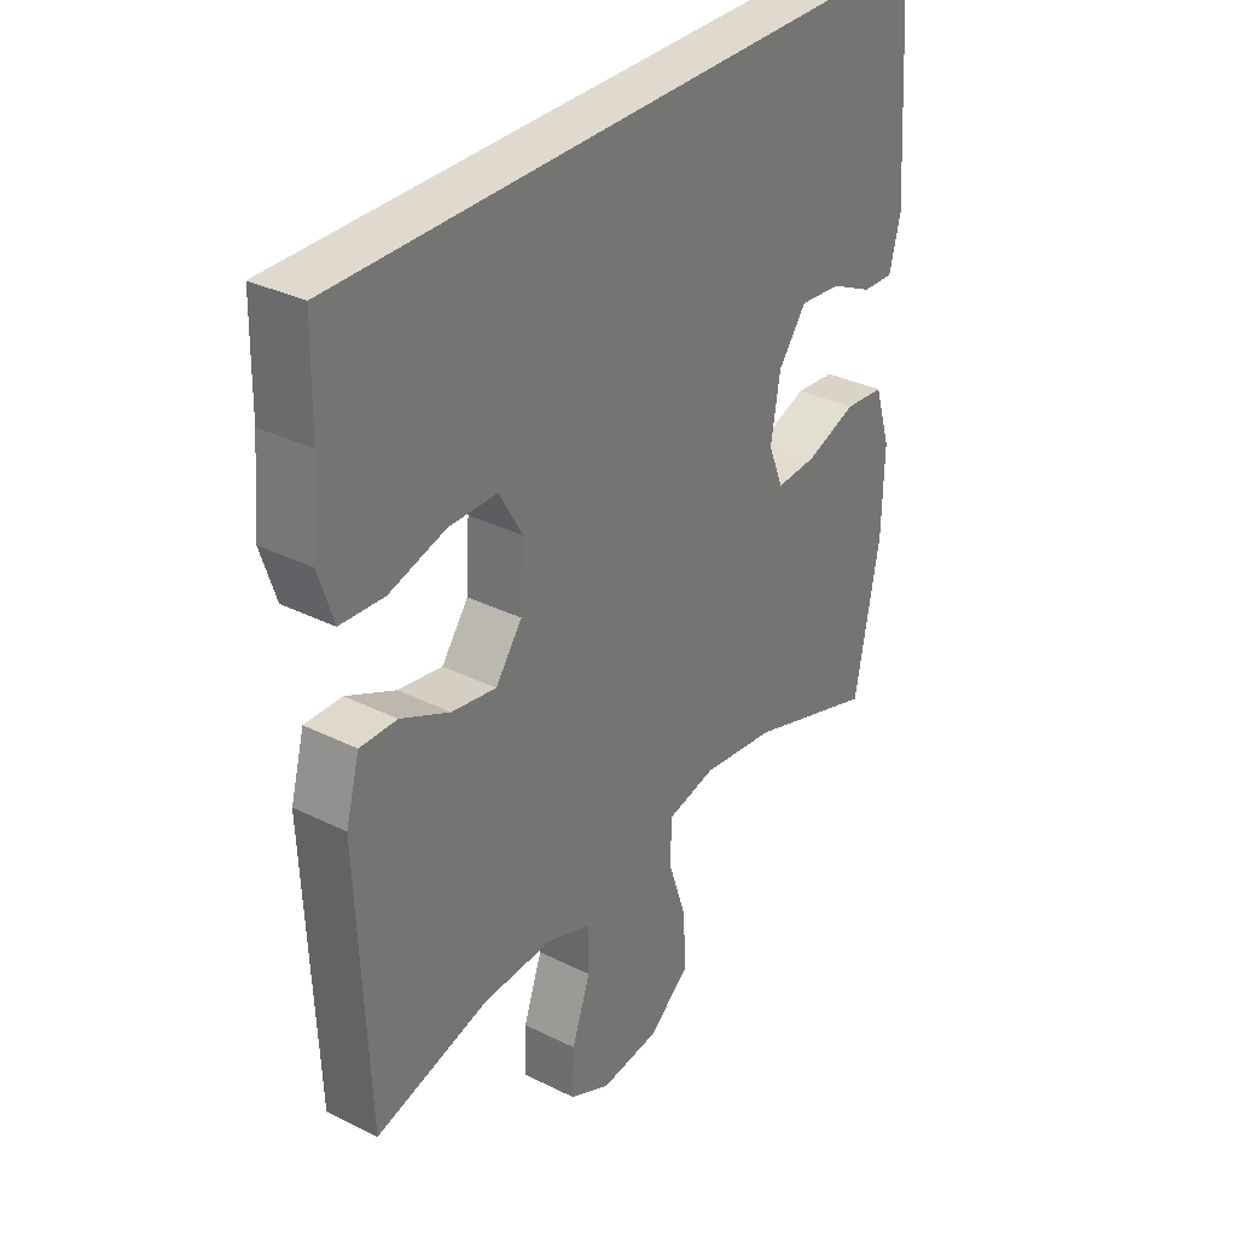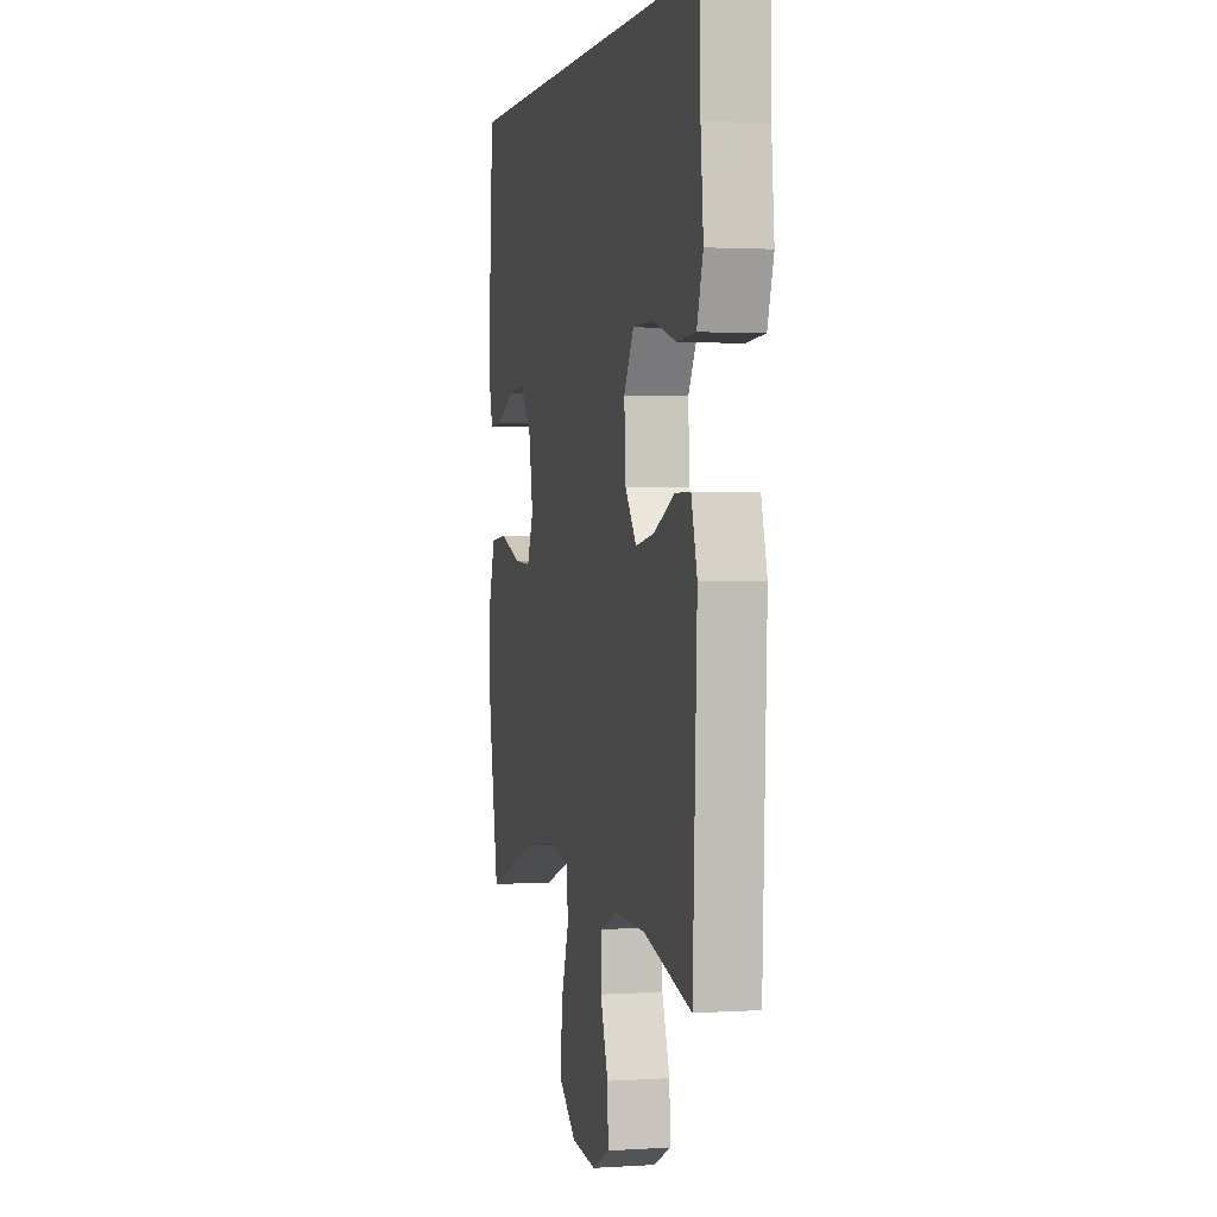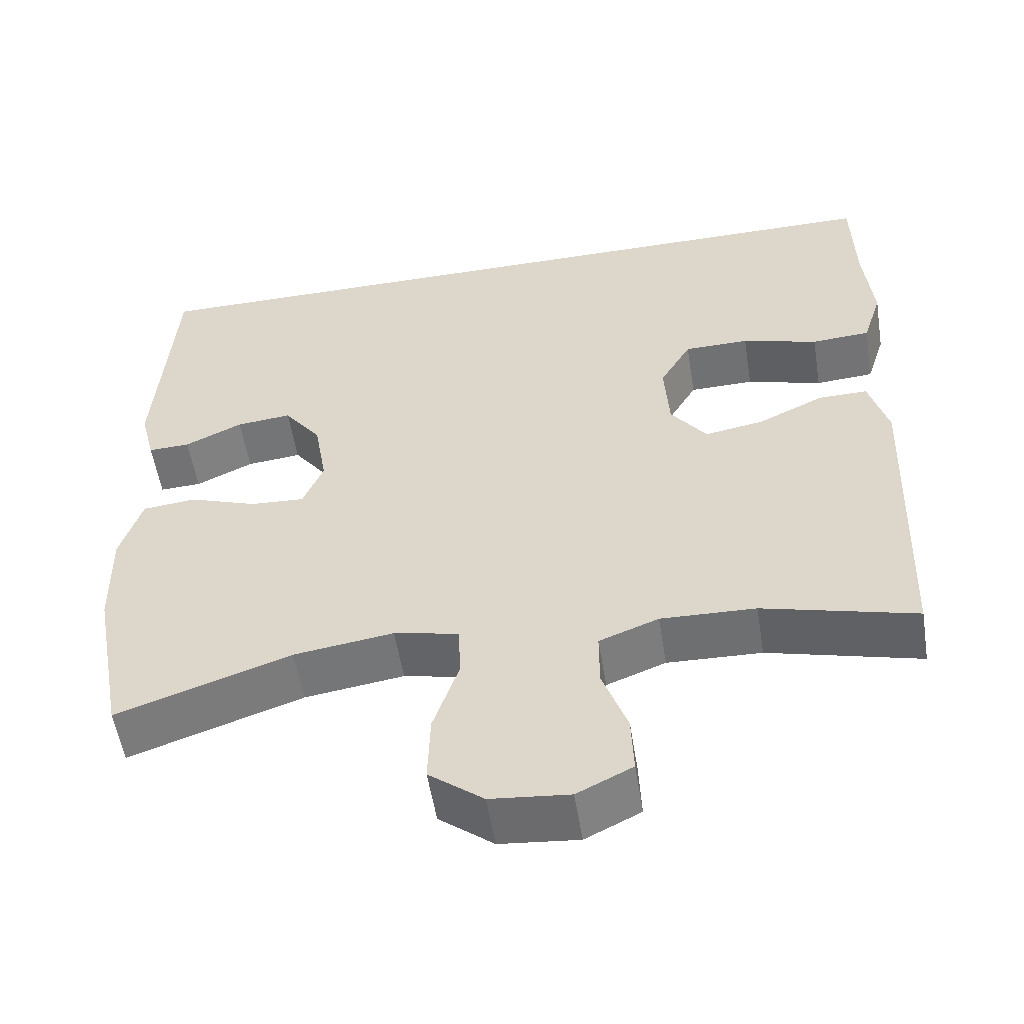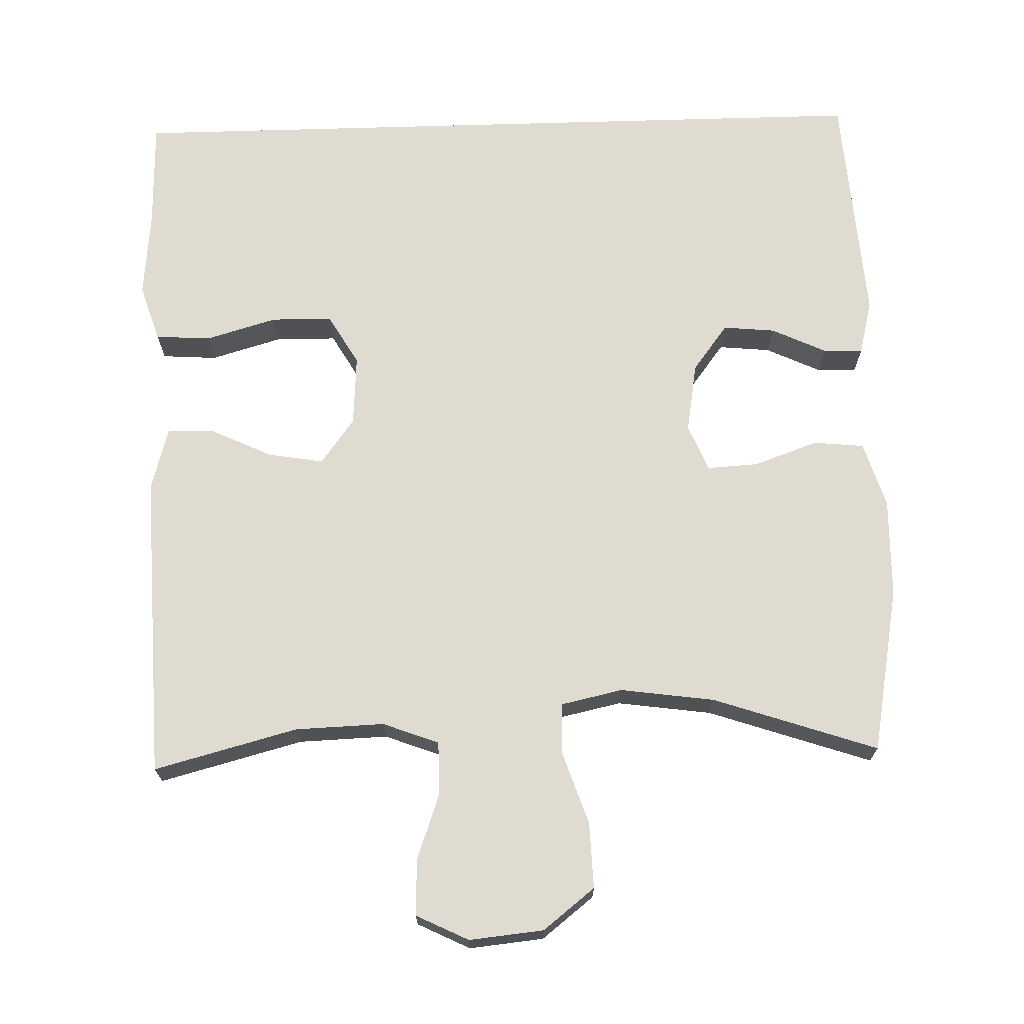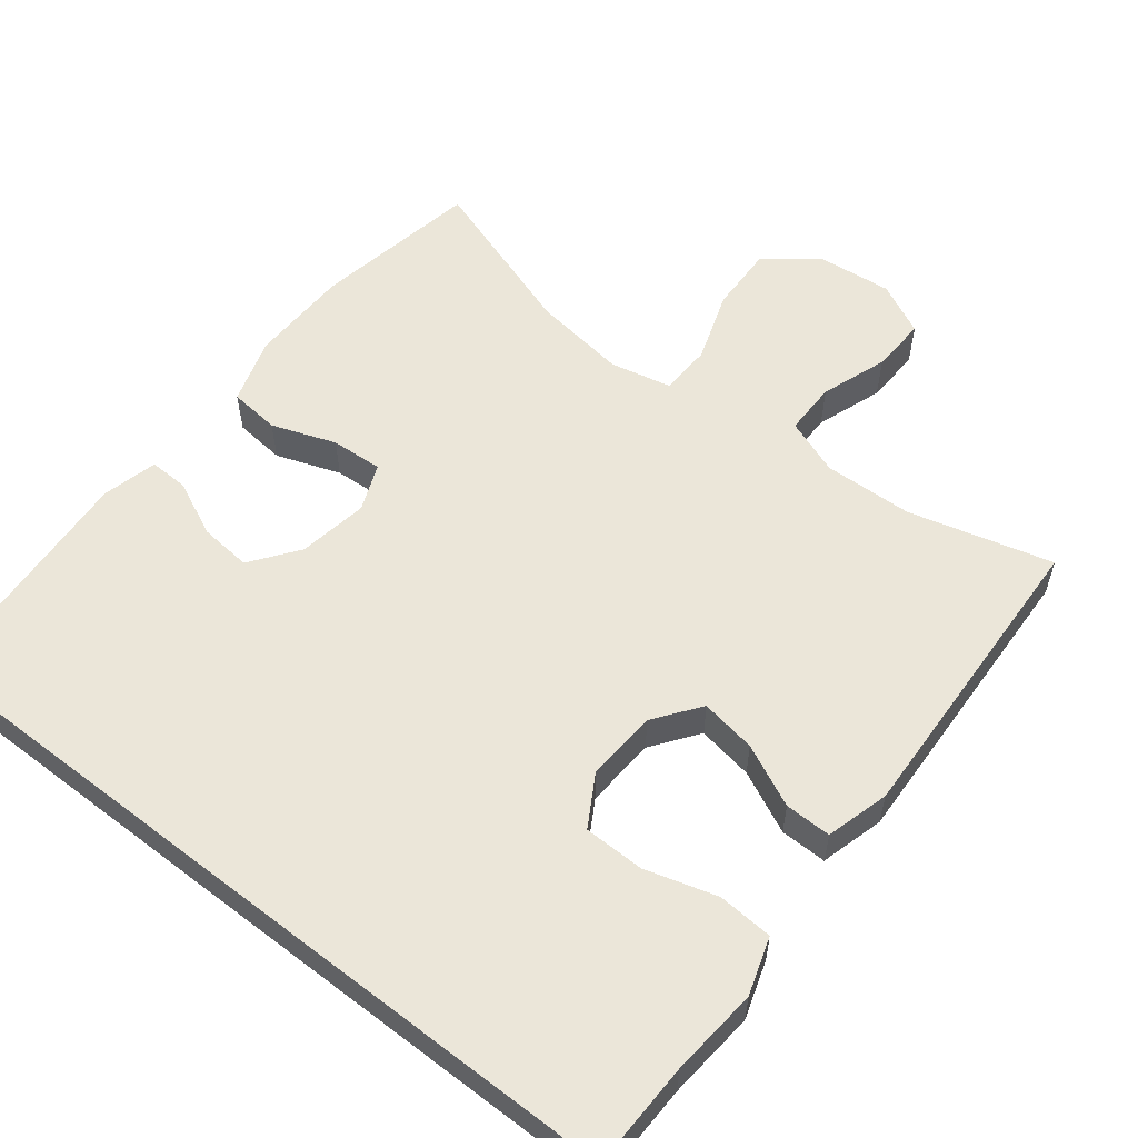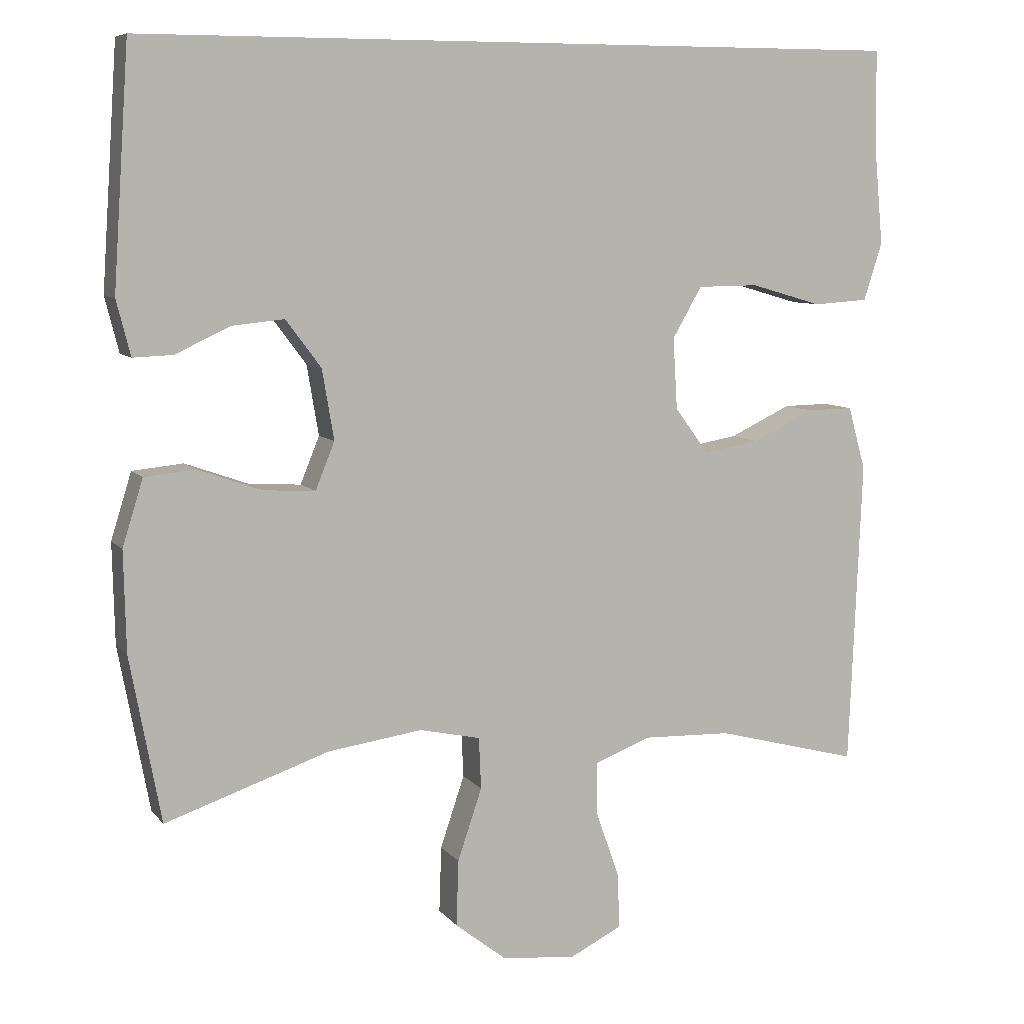
<metadata>
{"format":"obj","ext":"obj","renderer":"f3d","projection":"perspective","resolution":1024,"background":"white","views":[{"elev":32.9,"azim":124.5,"up":"+Z"},{"elev":1.7,"azim":76.8,"up":"+Z"},{"elev":-55.1,"azim":9.1,"up":"+Z"},{"elev":69.8,"azim":178.3,"up":"+Y"},{"elev":56.9,"azim":37.9,"up":"+Y"},{"elev":7.9,"azim":-21.2,"up":"+Z"}]}
</metadata>
<code>
v 0.524 0.07 0.5
v 0.527 0.07 0.354
v 0.538 0.07 0.234
v 0.513 0.07 0.156
v 0.438 0.07 0.151
v 0.341 0.07 0.179
v 0.258 0.07 0.178
v 0.218 0.07 0.109
v 0.224 0.07 0.012
v 0.27 0.07 -0.05
v 0.346 0.07 -0.037
v 0.43 0.07 0.003
v 0.493 0.07 0.004
v 0.517 0.07 -0.082
v 0.5 0.07 -0.5
v 0.305 0.07 -0.449
v 0.184 0.07 -0.445
v 0.108 0.07 -0.474
v 0.108 0.07 -0.546
v 0.14 0.07 -0.636
v 0.143 0.07 -0.712
v 0.072 0.07 -0.747
v -0.029 0.07 -0.737
v -0.099 0.07 -0.682
v -0.096 0.07 -0.592
v -0.063 0.07 -0.494
v -0.066 0.07 -0.424
v -0.149 0.07 -0.406
v -0.277 0.07 -0.424
v -0.5 0.07 -0.5
v -0.542 0.07 -0.275
v -0.545 0.07 -0.139
v -0.517 0.07 -0.049
v -0.448 0.07 -0.042
v -0.361 0.07 -0.073
v -0.291 0.07 -0.077
v -0.265 0.07 -0.013
v -0.281 0.07 0.082
v -0.329 0.07 0.146
v -0.4 0.07 0.139
v -0.474 0.07 0.104
v -0.528 0.07 0.102
v -0.547 0.07 0.177
v -0.525 0.07 0.5
v 0.524 0 0.5
v 0.527 0 0.354
v 0.538 0 0.234
v 0.513 0 0.156
v 0.438 0 0.151
v 0.341 0 0.179
v 0.258 0 0.178
v 0.218 0 0.109
v 0.224 0 0.012
v 0.27 0 -0.05
v 0.346 0 -0.037
v 0.43 0 0.003
v 0.493 0 0.004
v 0.517 0 -0.082
v 0.5 0 -0.5
v 0.305 0 -0.449
v 0.184 0 -0.445
v 0.108 0 -0.474
v 0.108 0 -0.546
v 0.14 0 -0.636
v 0.143 0 -0.712
v 0.072 0 -0.747
v -0.029 0 -0.737
v -0.099 0 -0.682
v -0.096 0 -0.592
v -0.063 0 -0.494
v -0.066 0 -0.424
v -0.149 0 -0.406
v -0.277 0 -0.424
v -0.5 0 -0.5
v -0.542 0 -0.275
v -0.545 0 -0.139
v -0.517 0 -0.049
v -0.448 0 -0.042
v -0.361 0 -0.073
v -0.291 0 -0.077
v -0.265 0 -0.013
v -0.281 0 0.082
v -0.329 0 0.146
v -0.4 0 0.139
v -0.474 0 0.104
v -0.528 0 0.102
v -0.547 0 0.177
v -0.525 0 0.5
f 42 43 44
f 41 42 44
f 40 41 44
f 44 1 2
f 40 44 2
f 39 40 2
f 38 39 2 3
f 33 34 35
f 32 33 35
f 31 32 35
f 30 31 35
f 29 30 35
f 28 29 35 36
f 27 28 36 37
f 24 25 26
f 23 24 26
f 22 23 26
f 21 22 26
f 20 21 26
f 19 20 26
f 18 19 26 27
f 27 37 38
f 18 27 38
f 17 18 38
f 14 15 16
f 13 14 16
f 12 13 16
f 11 12 16
f 10 11 16 17
f 3 4 5 6
f 3 6 7
f 38 3 7
f 9 10 17 38
f 8 9 38
f 7 8 38
f 88 87 86
f 88 86 85
f 88 85 84
f 46 45 88
f 46 88 84
f 46 84 83
f 47 46 83 82
f 79 78 77
f 79 77 76
f 79 76 75
f 79 75 74
f 79 74 73
f 80 79 73 72
f 81 80 72 71
f 70 69 68
f 70 68 67
f 70 67 66
f 70 66 65
f 70 65 64
f 70 64 63
f 71 70 63 62
f 82 81 71
f 82 71 62
f 82 62 61
f 60 59 58
f 60 58 57
f 60 57 56
f 60 56 55
f 61 60 55 54
f 50 49 48 47
f 51 50 47
f 51 47 82
f 82 61 54 53
f 82 53 52
f 82 52 51
f 1 45 46 2
f 2 46 47 3
f 3 47 48 4
f 4 48 49 5
f 5 49 50 6
f 6 50 51 7
f 7 51 52 8
f 8 52 53 9
f 9 53 54 10
f 10 54 55 11
f 11 55 56 12
f 12 56 57 13
f 13 57 58 14
f 14 58 59 15
f 15 59 60 16
f 16 60 61 17
f 17 61 62 18
f 18 62 63 19
f 19 63 64 20
f 20 64 65 21
f 21 65 66 22
f 22 66 67 23
f 23 67 68 24
f 24 68 69 25
f 25 69 70 26
f 26 70 71 27
f 27 71 72 28
f 28 72 73 29
f 29 73 74 30
f 30 74 75 31
f 31 75 76 32
f 32 76 77 33
f 33 77 78 34
f 34 78 79 35
f 35 79 80 36
f 36 80 81 37
f 37 81 82 38
f 38 82 83 39
f 39 83 84 40
f 40 84 85 41
f 41 85 86 42
f 42 86 87 43
f 43 87 88 44
f 44 88 45 1

</code>
